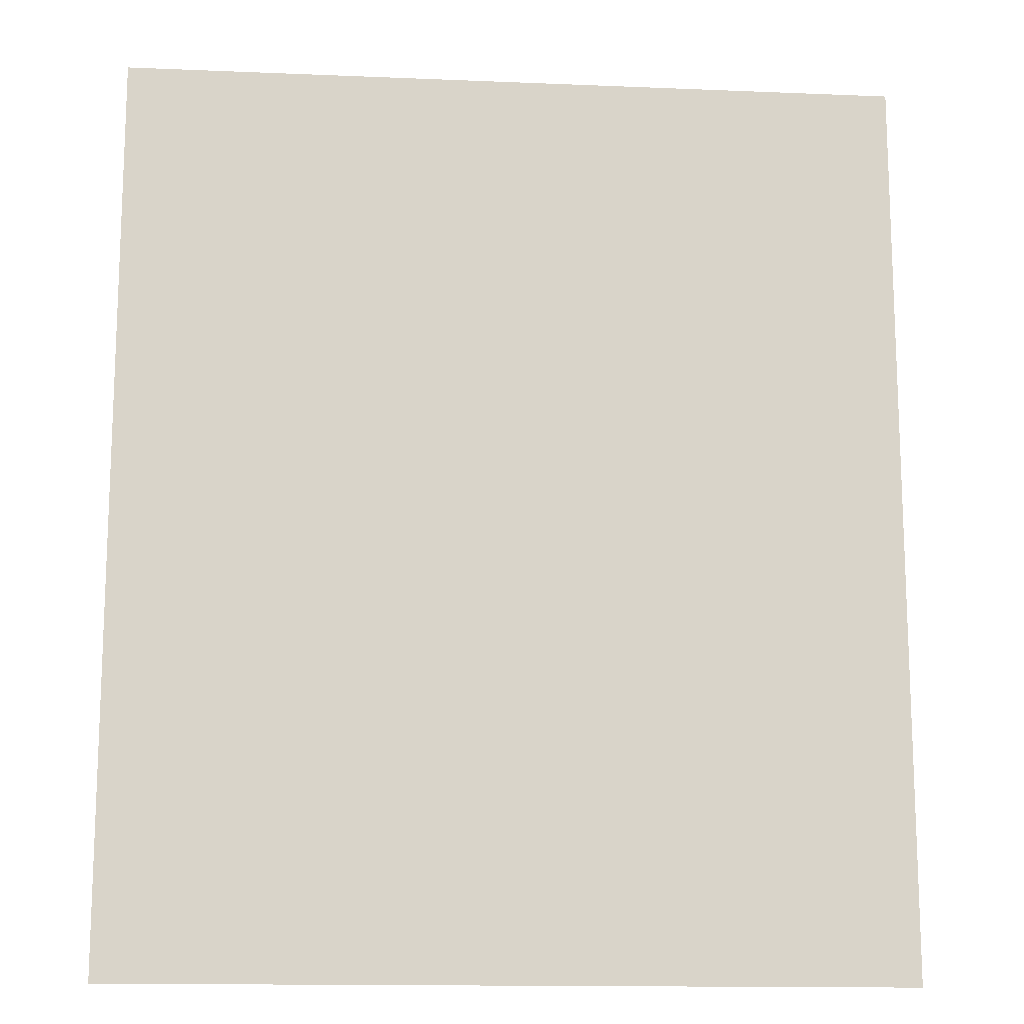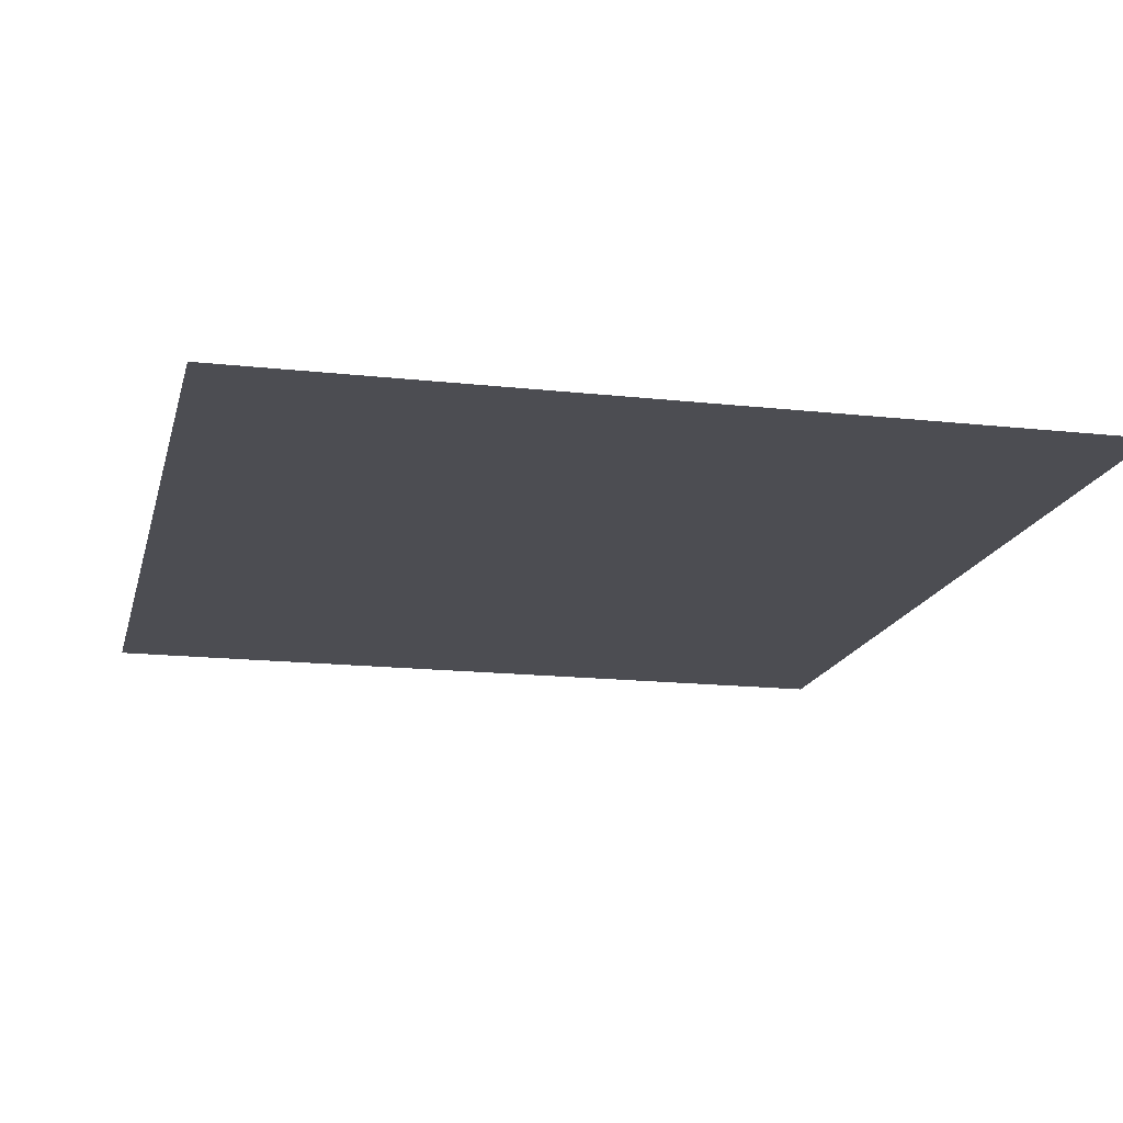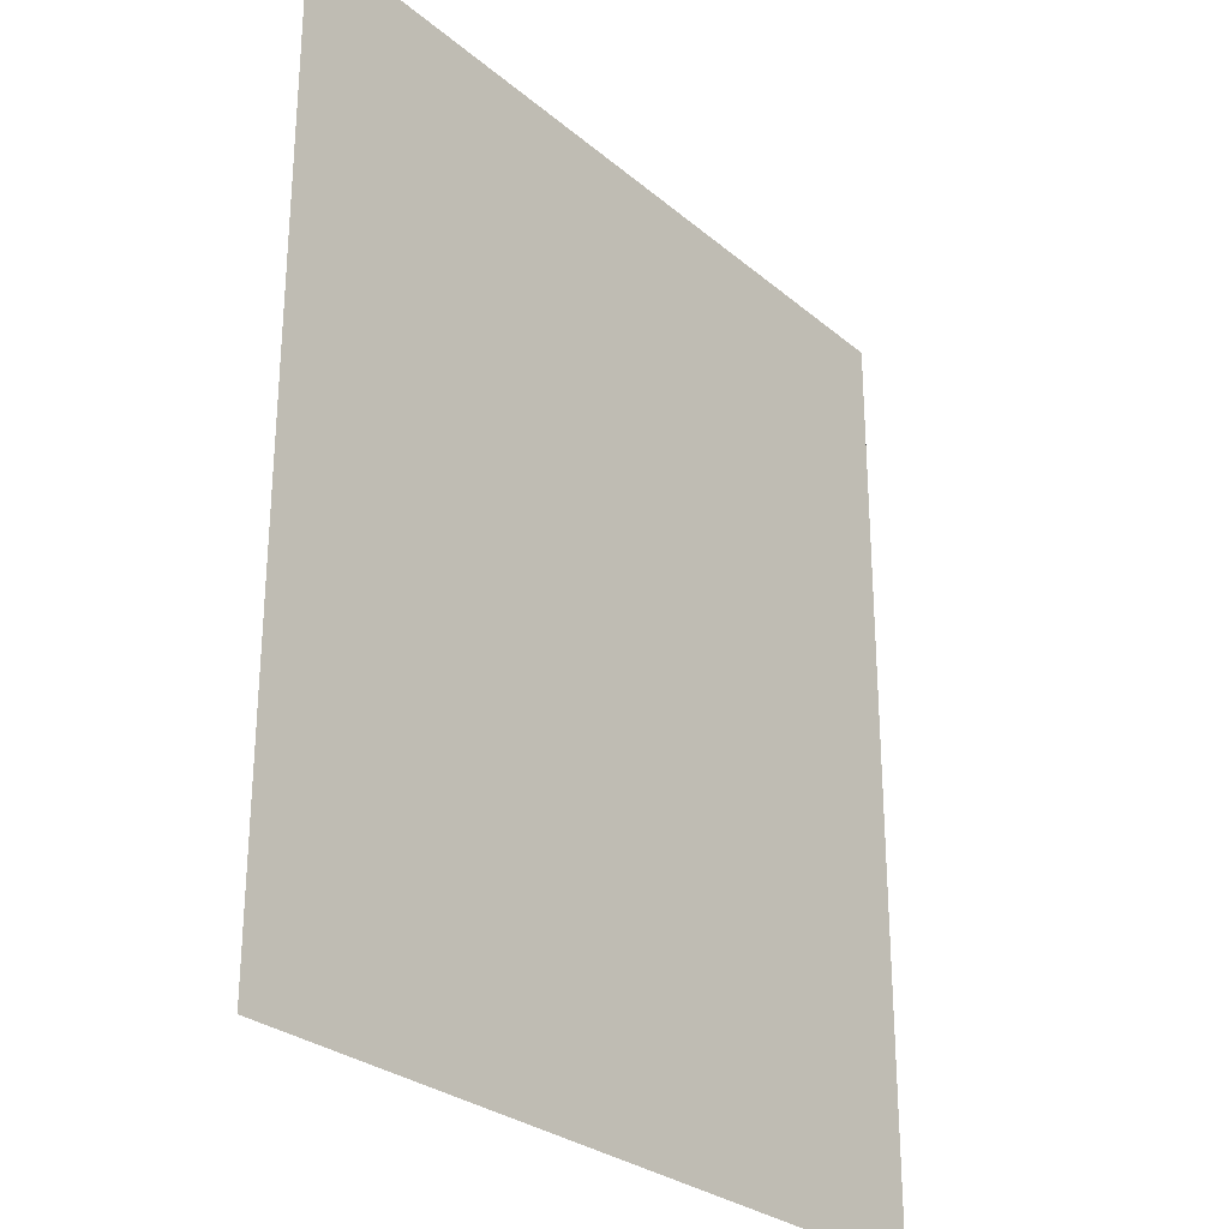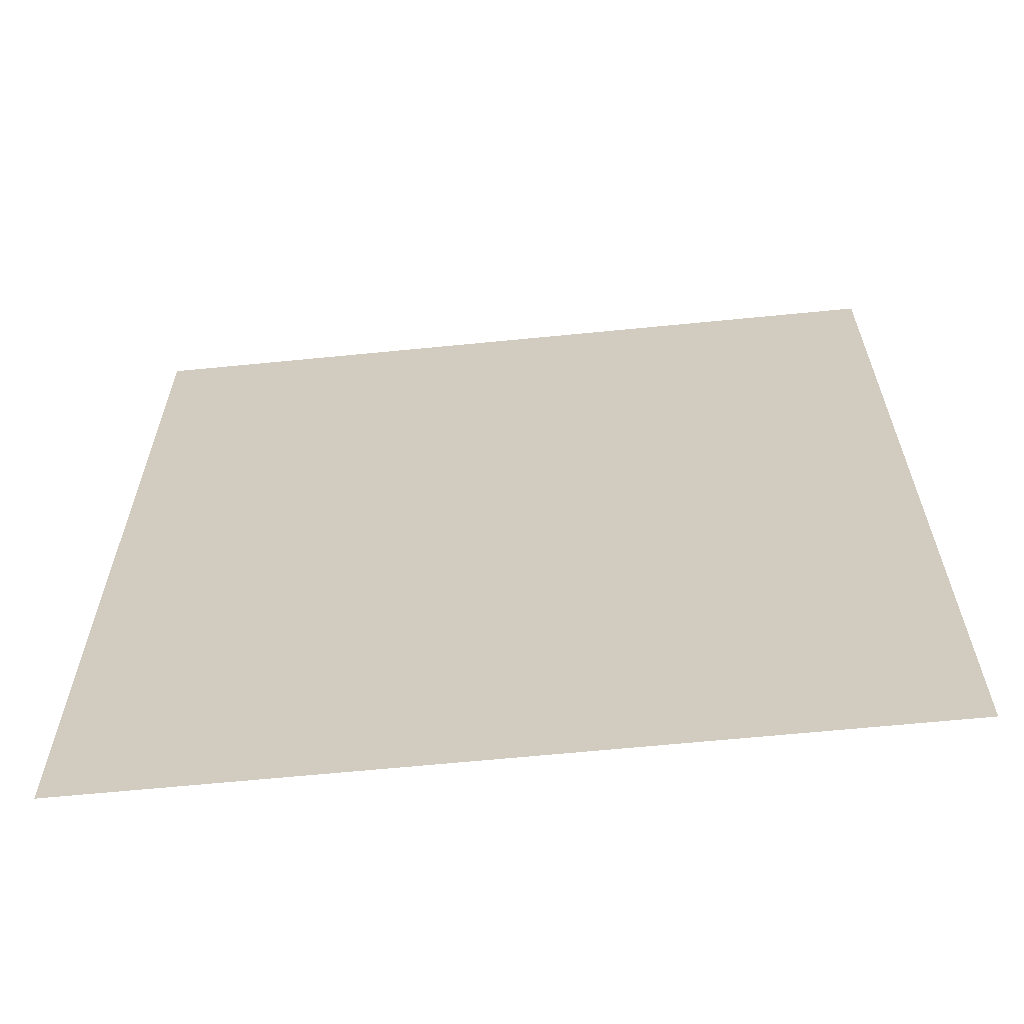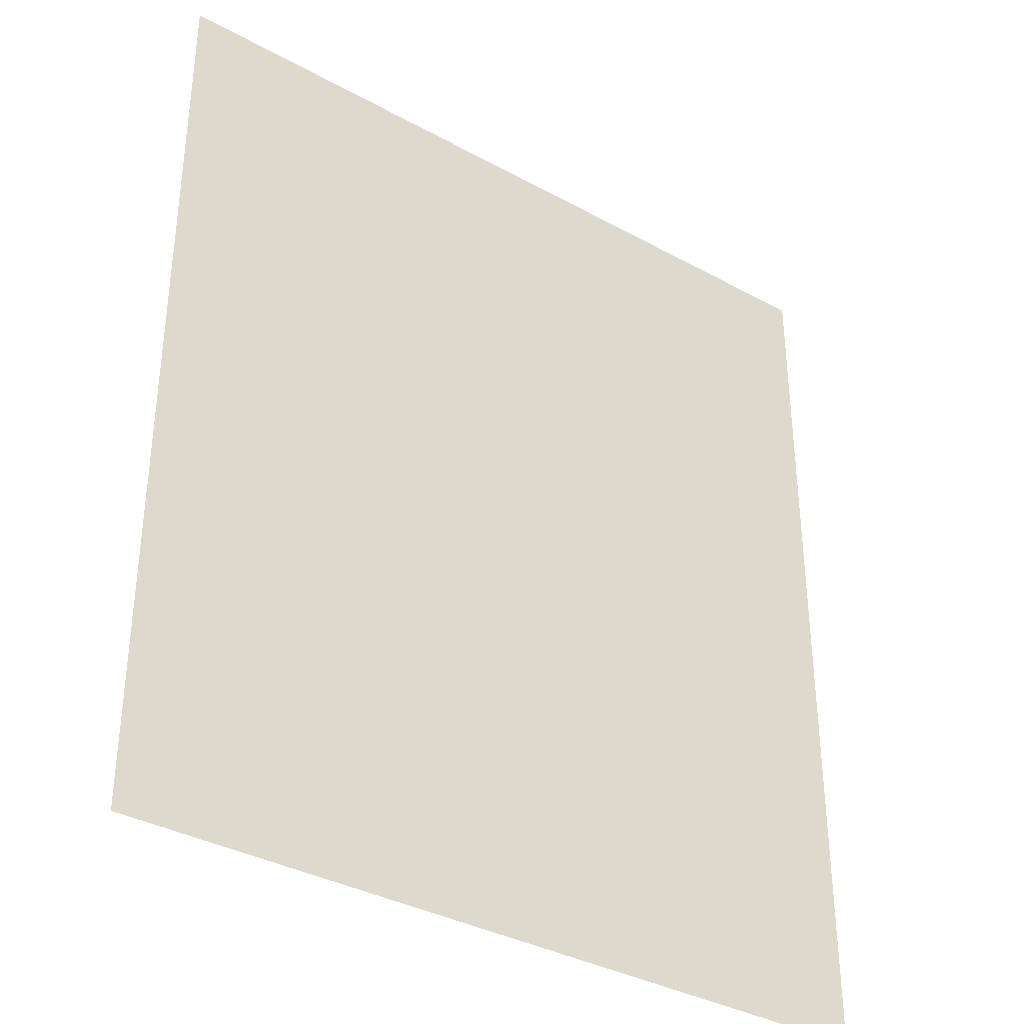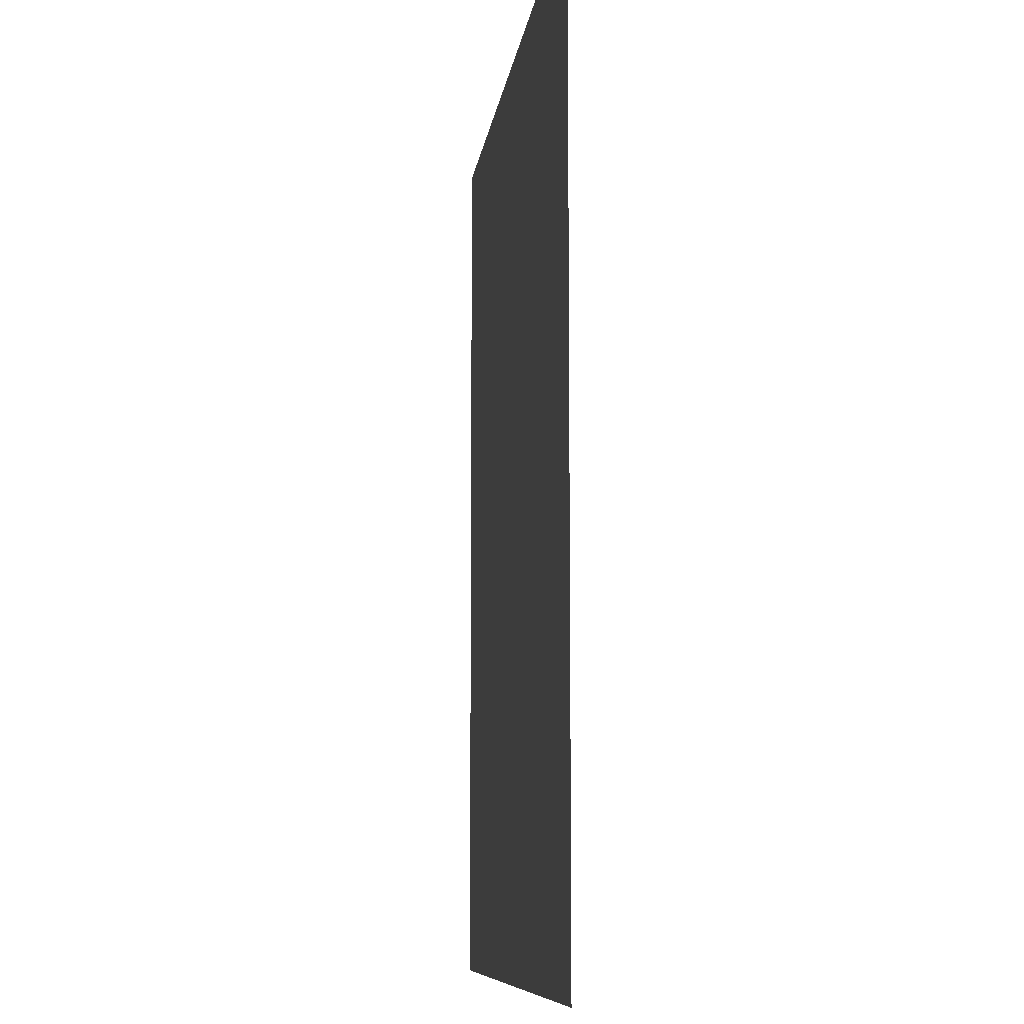
<metadata>
{"format":"obj","ext":"obj","renderer":"f3d","projection":"perspective","resolution":1024,"background":"white","views":[{"elev":-14.3,"azim":174.8,"up":"+Y"},{"elev":-16.3,"azim":167.1,"up":"+Z"},{"elev":-28.1,"azim":-51.4,"up":"+Y"},{"elev":-64.2,"azim":-174.3,"up":"+Y"},{"elev":-35.8,"azim":144.1,"up":"+Y"},{"elev":-8.8,"azim":-96.9,"up":"+Y"}]}
</metadata>
<code>
v -2.143 -2 0
v -2.143 -4.5 0
v -1.907e-06 -4.5 0
v -1.907e-06 -2 0
f 3 4 1 2

</code>
